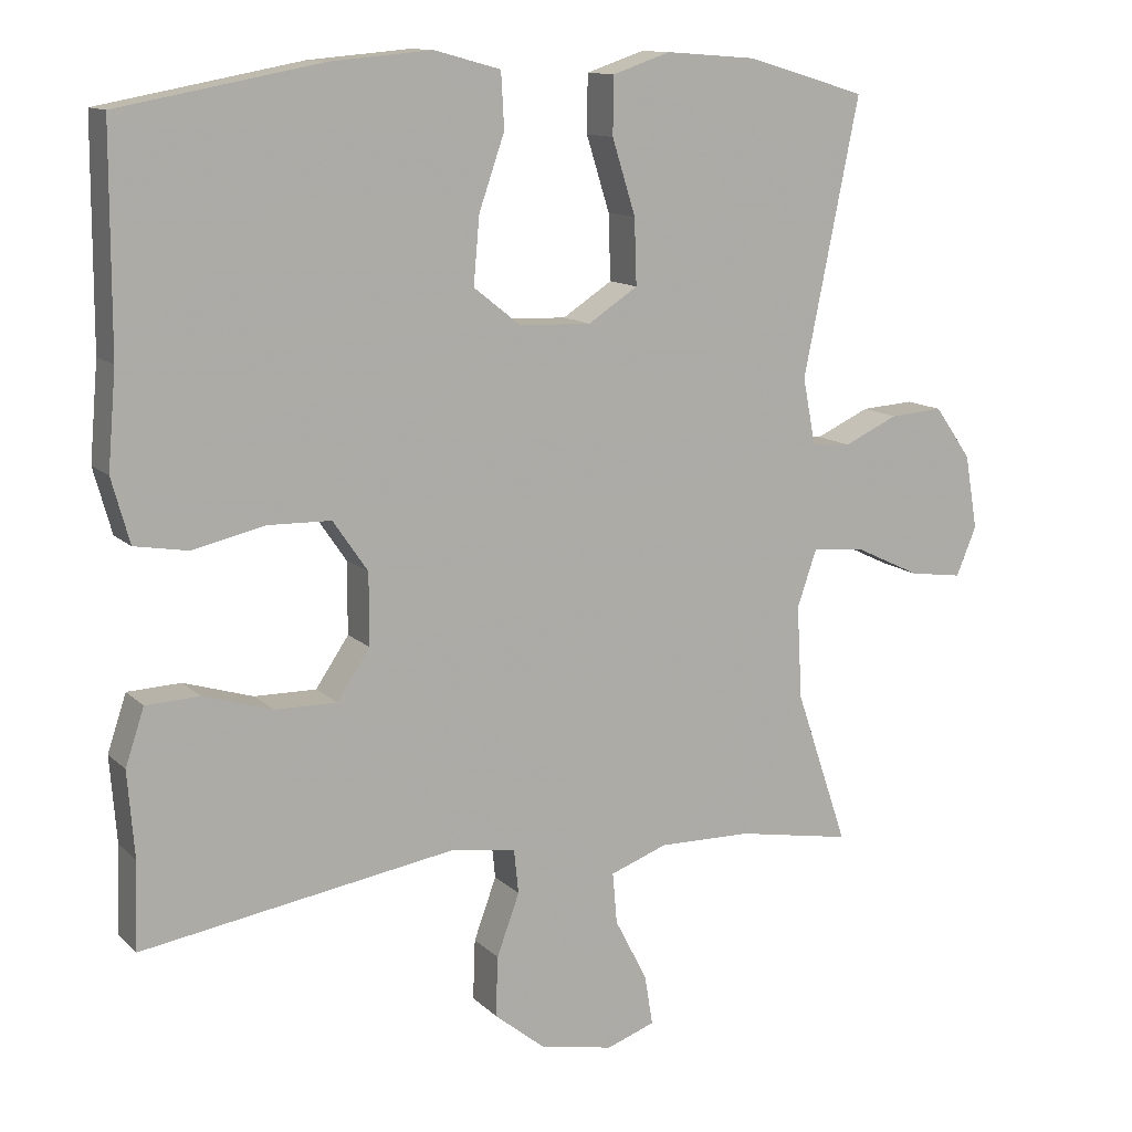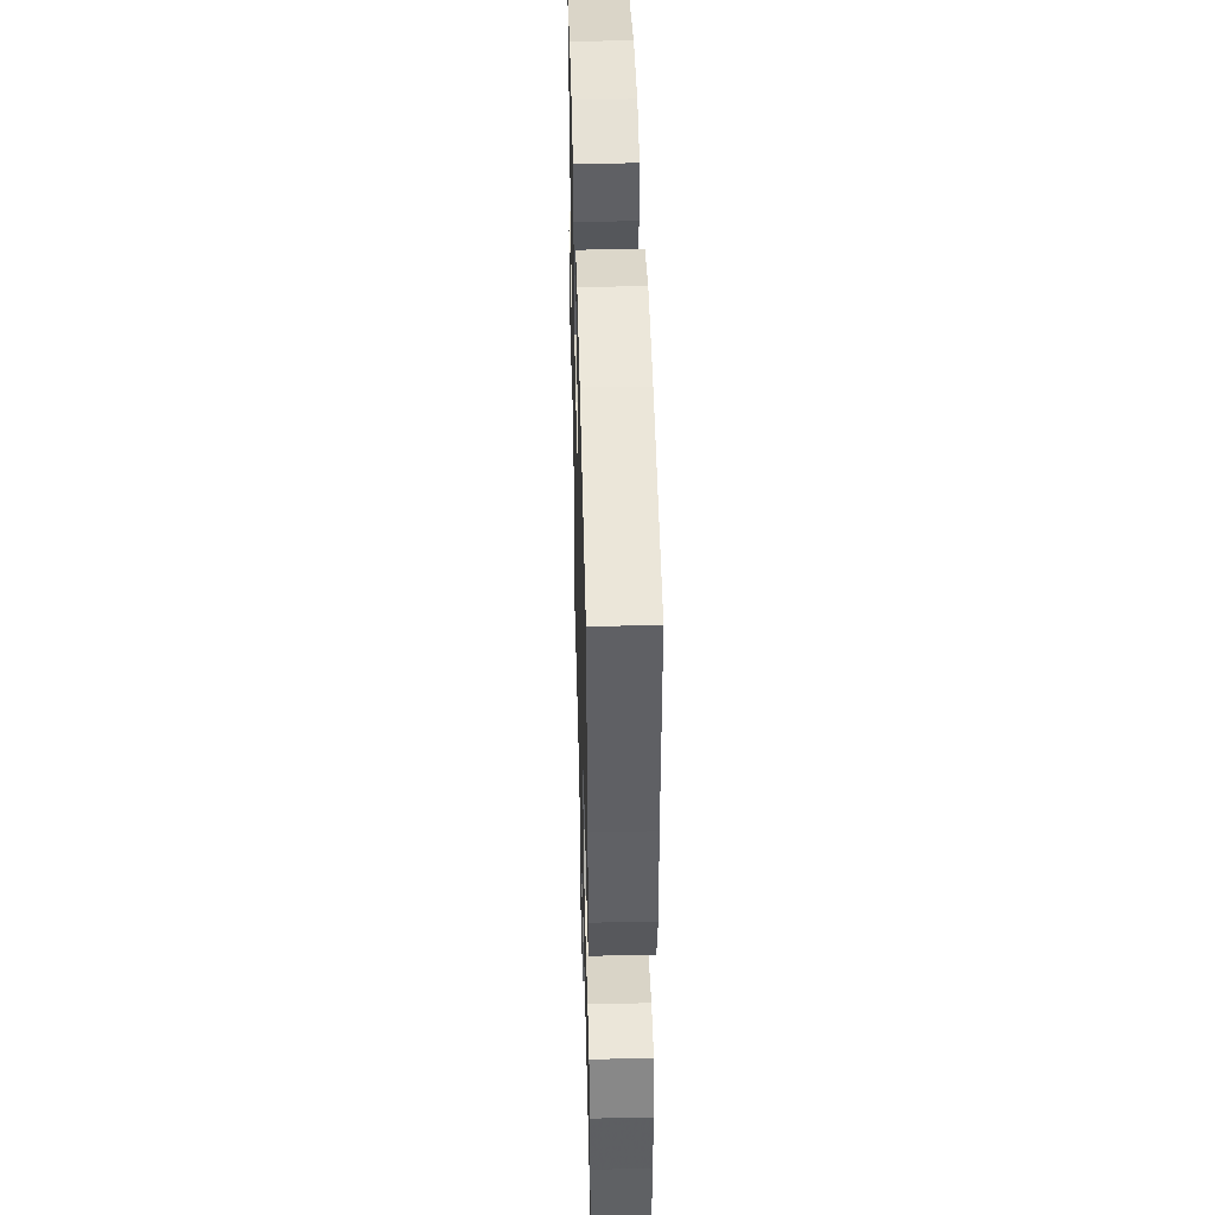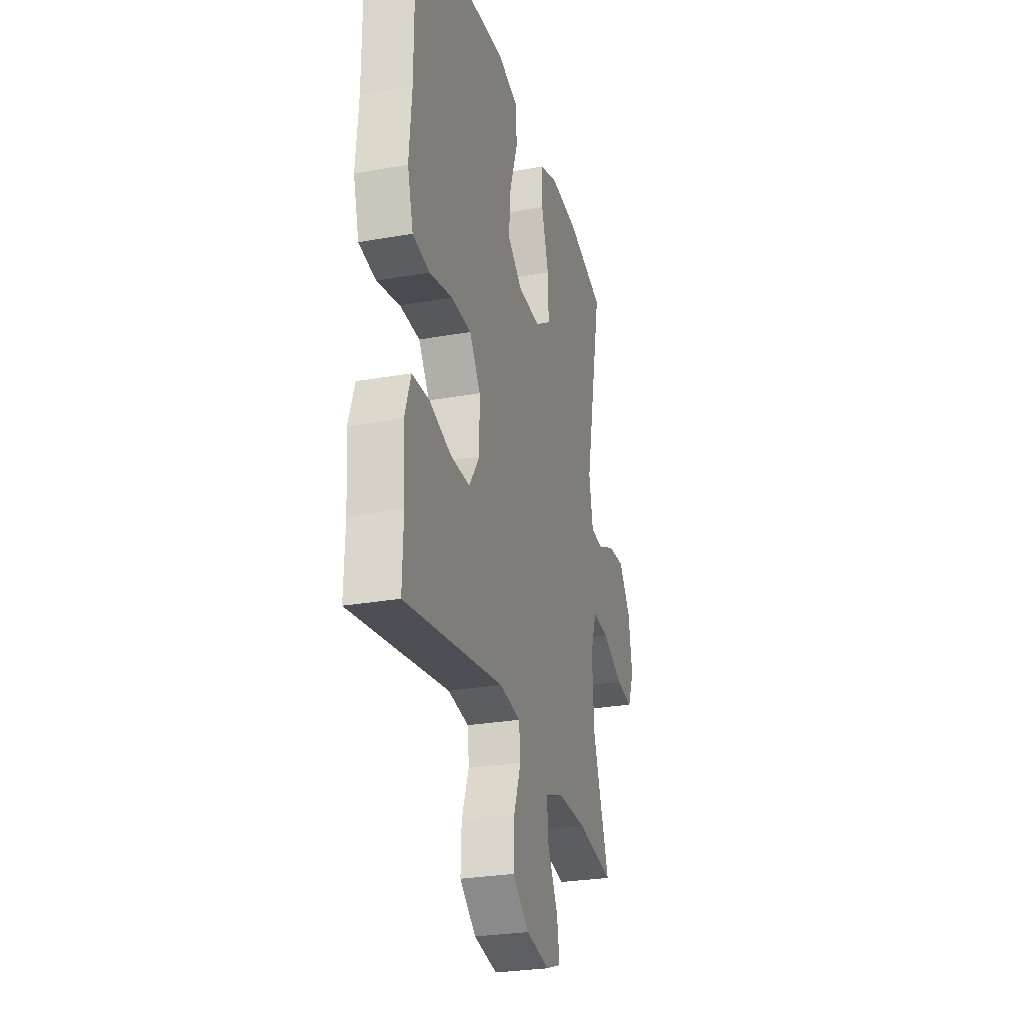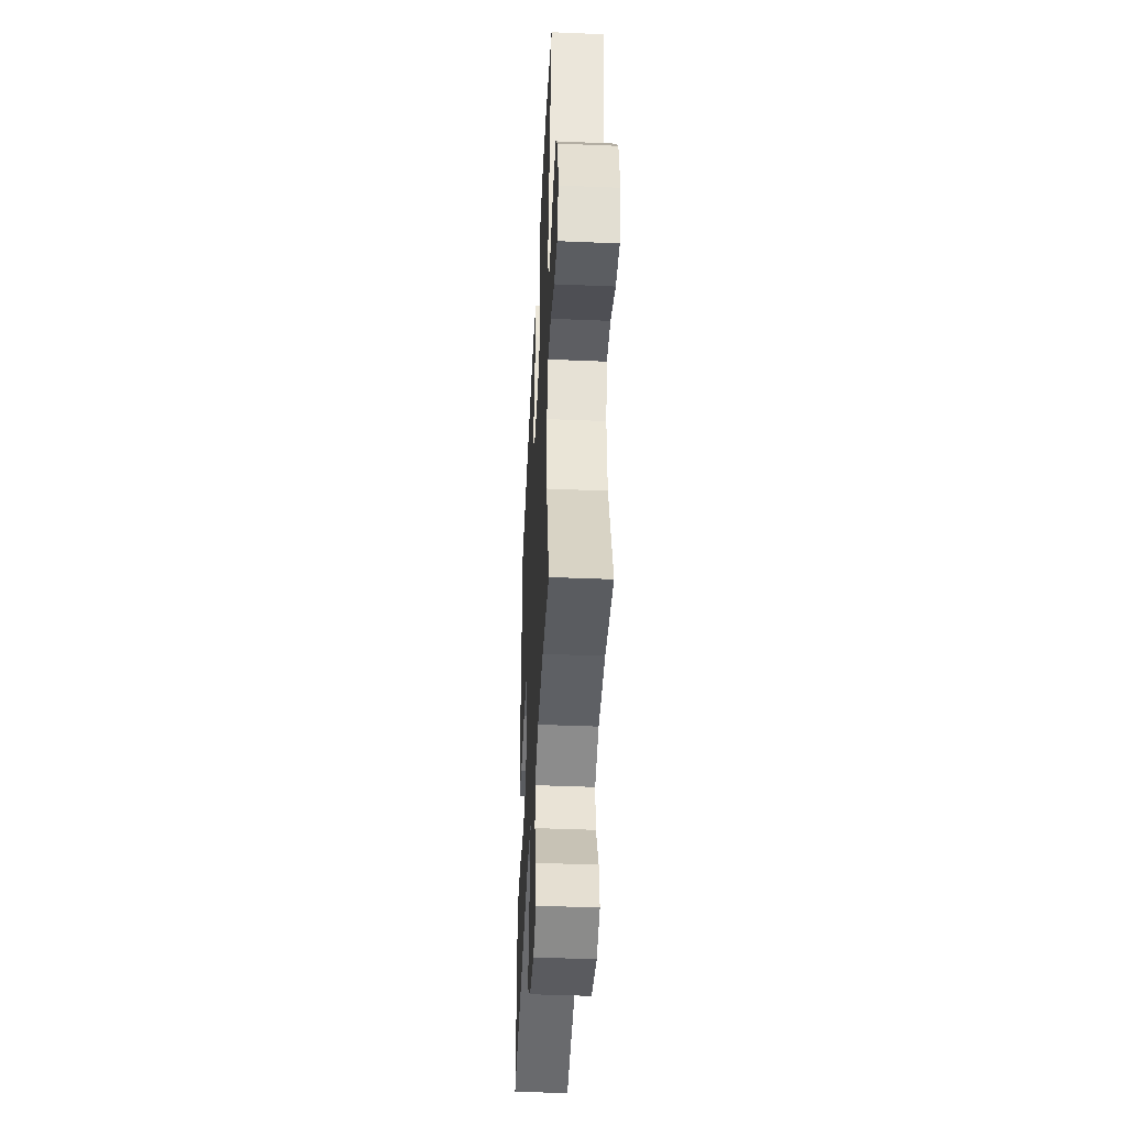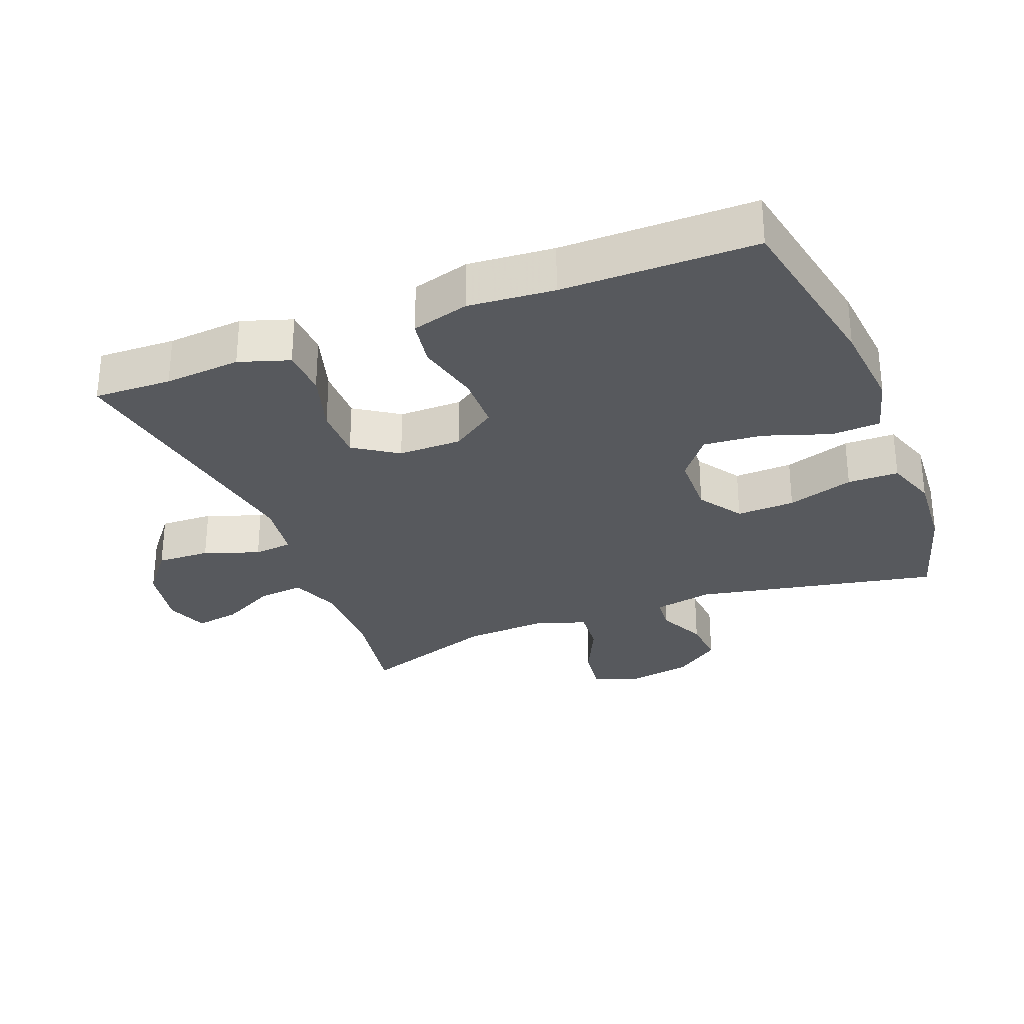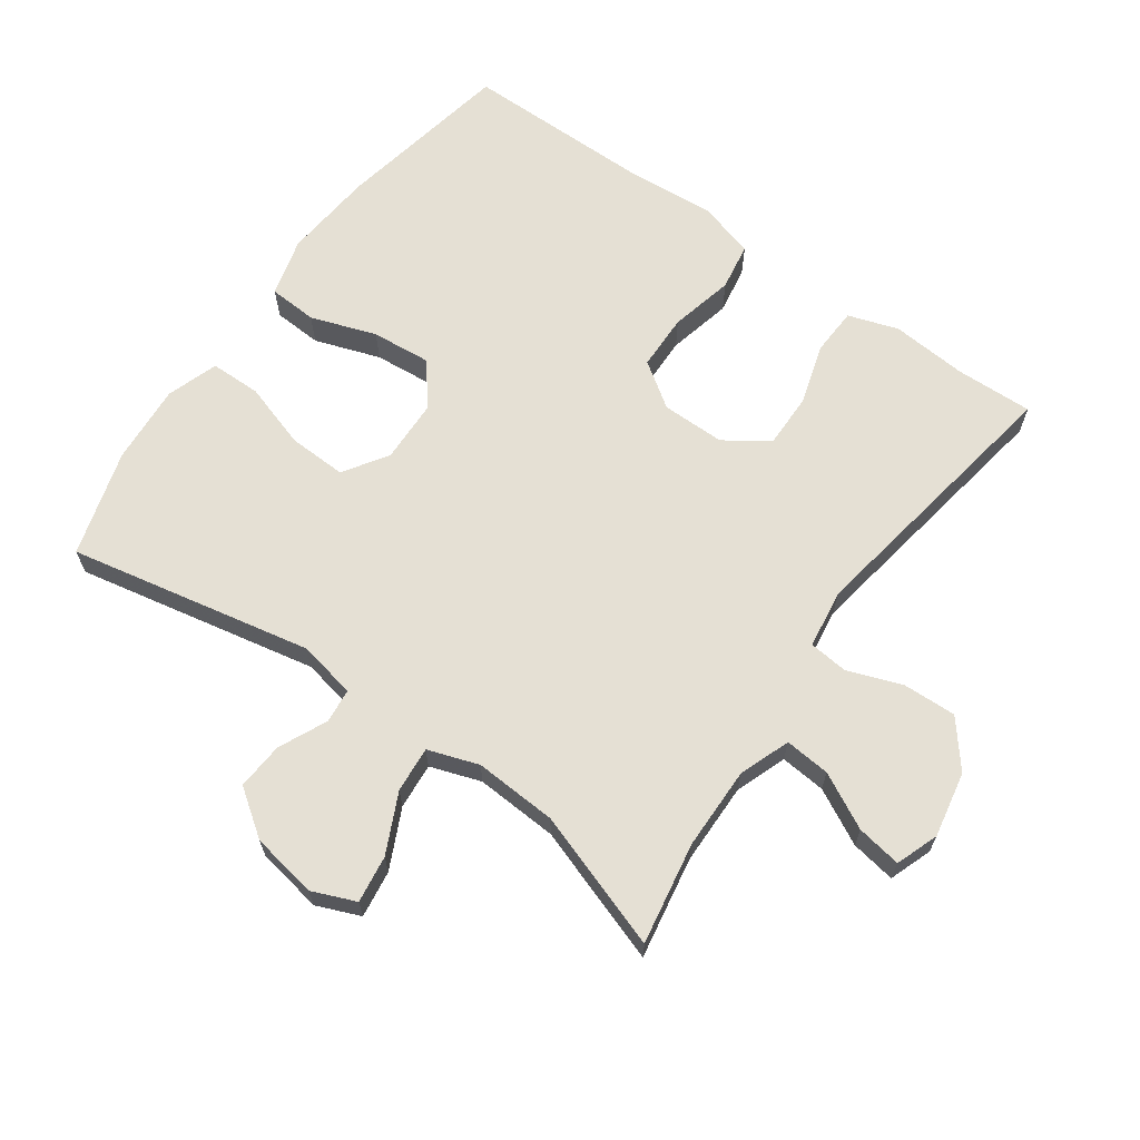
<metadata>
{"format":"obj","ext":"obj","renderer":"f3d","projection":"perspective","resolution":1024,"background":"white","views":[{"elev":12.2,"azim":-26.7,"up":"+Z"},{"elev":45.8,"azim":-91.5,"up":"+Z"},{"elev":-27.3,"azim":-74.6,"up":"+Z"},{"elev":-43.9,"azim":87.2,"up":"+Z"},{"elev":-29.5,"azim":-68.4,"up":"+Y"},{"elev":65.6,"azim":125.5,"up":"+Y"}]}
</metadata>
<code>
v 0.5 0.07 0.5
v 0.426 0.07 0.136
v 0.443 0.07 0.048
v 0.495 0.07 0.043
v 0.567 0.07 0.076
v 0.638 0.07 0.081
v 0.687 0.07 0.012
v 0.704 0.07 -0.087
v 0.677 0.07 -0.152
v 0.606 0.07 -0.142
v 0.518 0.07 -0.1
v 0.449 0.07 -0.094
v 0.423 0.07 -0.17
v 0.43 0.07 -0.294
v 0.5 0.07 -0.5
v 0.347 0.07 -0.473
v 0.223 0.07 -0.471
v 0.147 0.07 -0.499
v 0.153 0.07 -0.567
v 0.196 0.07 -0.65
v 0.207 0.07 -0.717
v 0.143 0.07 -0.74
v 0.045 0.07 -0.721
v -0.023 0.07 -0.666
v -0.02 0.07 -0.586
v 0.01 0.07 -0.504
v 0.004 0.07 -0.446
v -0.084 0.07 -0.433
v -0.5 0.07 -0.5
v -0.496 0.07 -0.384
v -0.505 0.07 -0.27
v -0.48 0.07 -0.195
v -0.409 0.07 -0.192
v -0.317 0.07 -0.22
v -0.235 0.07 -0.221
v -0.191 0.07 -0.156
v -0.191 0.07 -0.061
v -0.237 0.07 0.006
v -0.321 0.07 0.008
v -0.417 0.07 -0.014
v -0.488 0.07 -0.002
v -0.512 0.07 0.084
v -0.501 0.07 0.212
v -0.5 0.07 0.5
v -0.232 0.07 0.55
v -0.097 0.07 0.562
v -0.009 0.07 0.538
v -0.005 0.07 0.465
v -0.039 0.07 0.367
v -0.047 0.07 0.278
v 0.016 0.07 0.228
v 0.111 0.07 0.225
v 0.177 0.07 0.268
v 0.174 0.07 0.355
v 0.143 0.07 0.454
v 0.144 0.07 0.53
v 0.221 0.07 0.556
v 0.341 0.07 0.547
v 0.5 0 0.5
v 0.426 0 0.136
v 0.443 0 0.048
v 0.495 0 0.043
v 0.567 0 0.076
v 0.638 0 0.081
v 0.687 0 0.012
v 0.704 0 -0.087
v 0.677 0 -0.152
v 0.606 0 -0.142
v 0.518 0 -0.1
v 0.449 0 -0.094
v 0.423 0 -0.17
v 0.43 0 -0.294
v 0.5 0 -0.5
v 0.347 0 -0.473
v 0.223 0 -0.471
v 0.147 0 -0.499
v 0.153 0 -0.567
v 0.196 0 -0.65
v 0.207 0 -0.717
v 0.143 0 -0.74
v 0.045 0 -0.721
v -0.023 0 -0.666
v -0.02 0 -0.586
v 0.01 0 -0.504
v 0.004 0 -0.446
v -0.084 0 -0.433
v -0.5 0 -0.5
v -0.496 0 -0.384
v -0.505 0 -0.27
v -0.48 0 -0.195
v -0.409 0 -0.192
v -0.317 0 -0.22
v -0.235 0 -0.221
v -0.191 0 -0.156
v -0.191 0 -0.061
v -0.237 0 0.006
v -0.321 0 0.008
v -0.417 0 -0.014
v -0.488 0 -0.002
v -0.512 0 0.084
v -0.501 0 0.212
v -0.5 0 0.5
v -0.232 0 0.55
v -0.097 0 0.562
v -0.009 0 0.538
v -0.005 0 0.465
v -0.039 0 0.367
v -0.047 0 0.278
v 0.016 0 0.228
v 0.111 0 0.225
v 0.177 0 0.268
v 0.174 0 0.355
v 0.143 0 0.454
v 0.144 0 0.53
v 0.221 0 0.556
v 0.341 0 0.547
f 57 58 1 2
f 54 55 56 57
f 53 54 57 2
f 52 53 2 3
f 51 52 3
f 46 47 48 49
f 46 49 50
f 43 44 45 46
f 43 46 50
f 42 43 50 51
f 39 40 41 42
f 38 39 42 51
f 31 32 33 34
f 30 31 34 35
f 28 29 30 35
f 27 28 35 36
f 23 24 25 26
f 23 26 27
f 22 23 27
f 19 20 21 22
f 18 19 22 27
f 17 18 27 36
f 14 15 16
f 13 14 16 17
f 12 13 17 36
f 8 9 10 11
f 8 11 12
f 7 8 12
f 4 5 6 7
f 3 4 7 12
f 37 38 51 3
f 3 12 36 37
f 60 59 116 115
f 115 114 113 112
f 60 115 112 111
f 61 60 111 110
f 61 110 109
f 107 106 105 104
f 108 107 104
f 104 103 102 101
f 108 104 101
f 109 108 101 100
f 100 99 98 97
f 109 100 97 96
f 92 91 90 89
f 93 92 89 88
f 93 88 87 86
f 94 93 86 85
f 84 83 82 81
f 85 84 81
f 85 81 80
f 80 79 78 77
f 85 80 77 76
f 94 85 76 75
f 74 73 72
f 75 74 72 71
f 94 75 71 70
f 69 68 67 66
f 70 69 66
f 70 66 65
f 65 64 63 62
f 70 65 62 61
f 61 109 96 95
f 95 94 70 61
f 1 59 60 2
f 2 60 61 3
f 3 61 62 4
f 4 62 63 5
f 5 63 64 6
f 6 64 65 7
f 7 65 66 8
f 8 66 67 9
f 9 67 68 10
f 10 68 69 11
f 11 69 70 12
f 12 70 71 13
f 13 71 72 14
f 14 72 73 15
f 15 73 74 16
f 16 74 75 17
f 17 75 76 18
f 18 76 77 19
f 19 77 78 20
f 20 78 79 21
f 21 79 80 22
f 22 80 81 23
f 23 81 82 24
f 24 82 83 25
f 25 83 84 26
f 26 84 85 27
f 27 85 86 28
f 28 86 87 29
f 29 87 88 30
f 30 88 89 31
f 31 89 90 32
f 32 90 91 33
f 33 91 92 34
f 34 92 93 35
f 35 93 94 36
f 36 94 95 37
f 37 95 96 38
f 38 96 97 39
f 39 97 98 40
f 40 98 99 41
f 41 99 100 42
f 42 100 101 43
f 43 101 102 44
f 44 102 103 45
f 45 103 104 46
f 46 104 105 47
f 47 105 106 48
f 48 106 107 49
f 49 107 108 50
f 50 108 109 51
f 51 109 110 52
f 52 110 111 53
f 53 111 112 54
f 54 112 113 55
f 55 113 114 56
f 56 114 115 57
f 57 115 116 58
f 58 116 59 1

</code>
